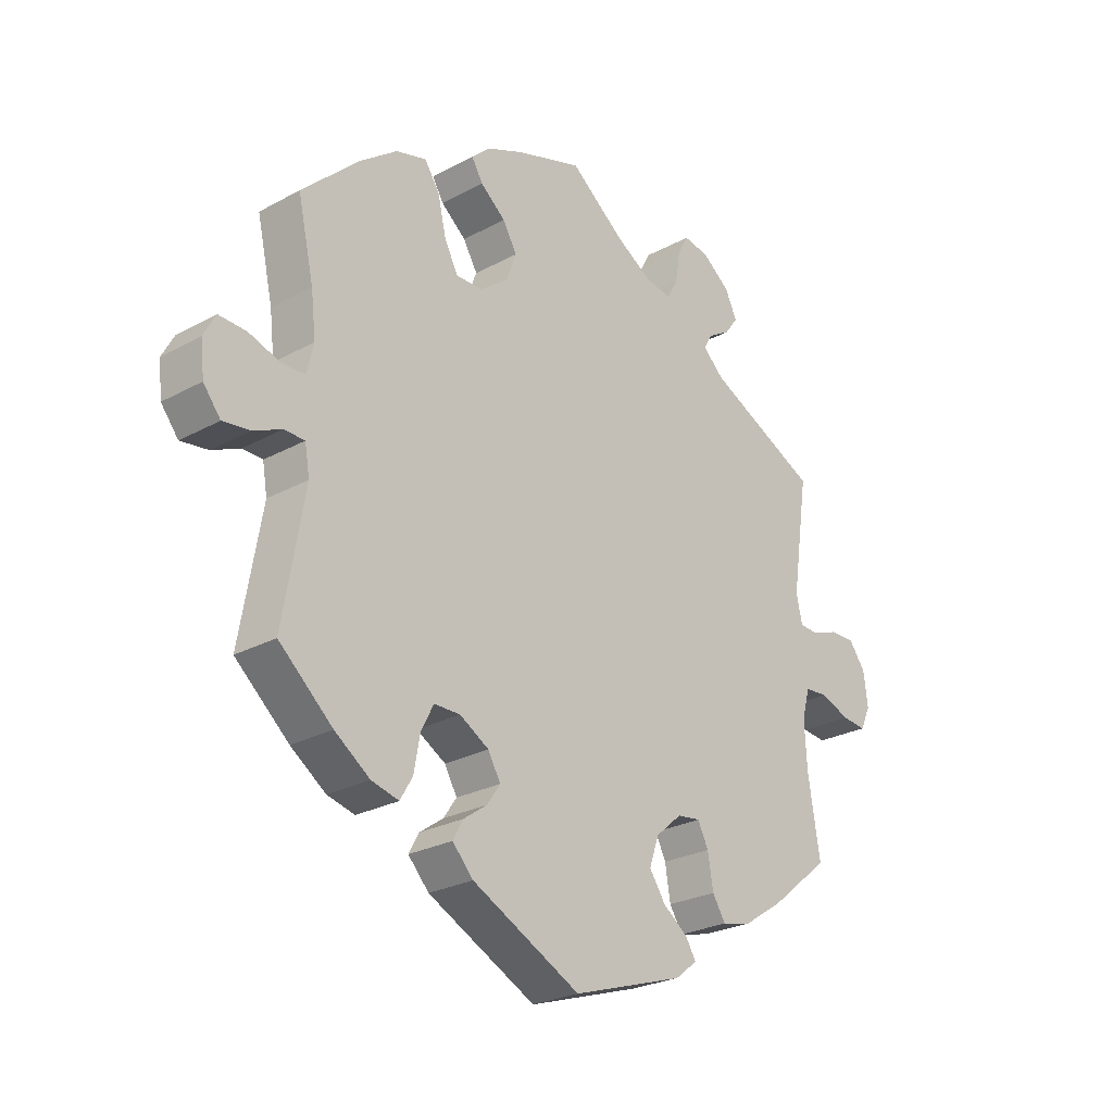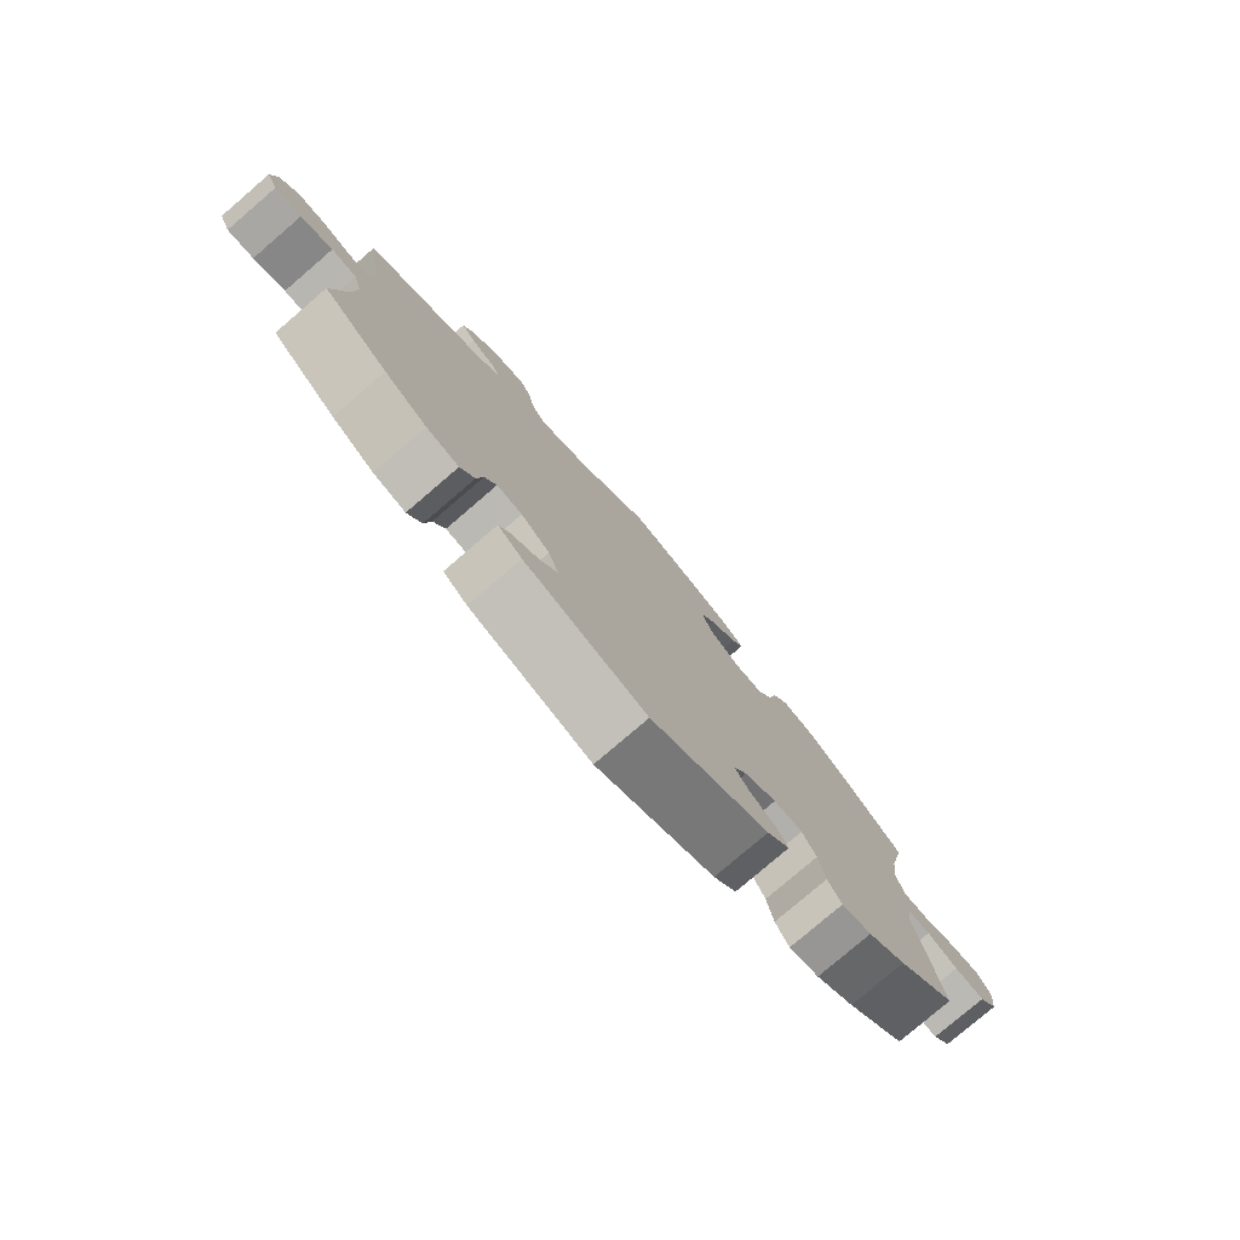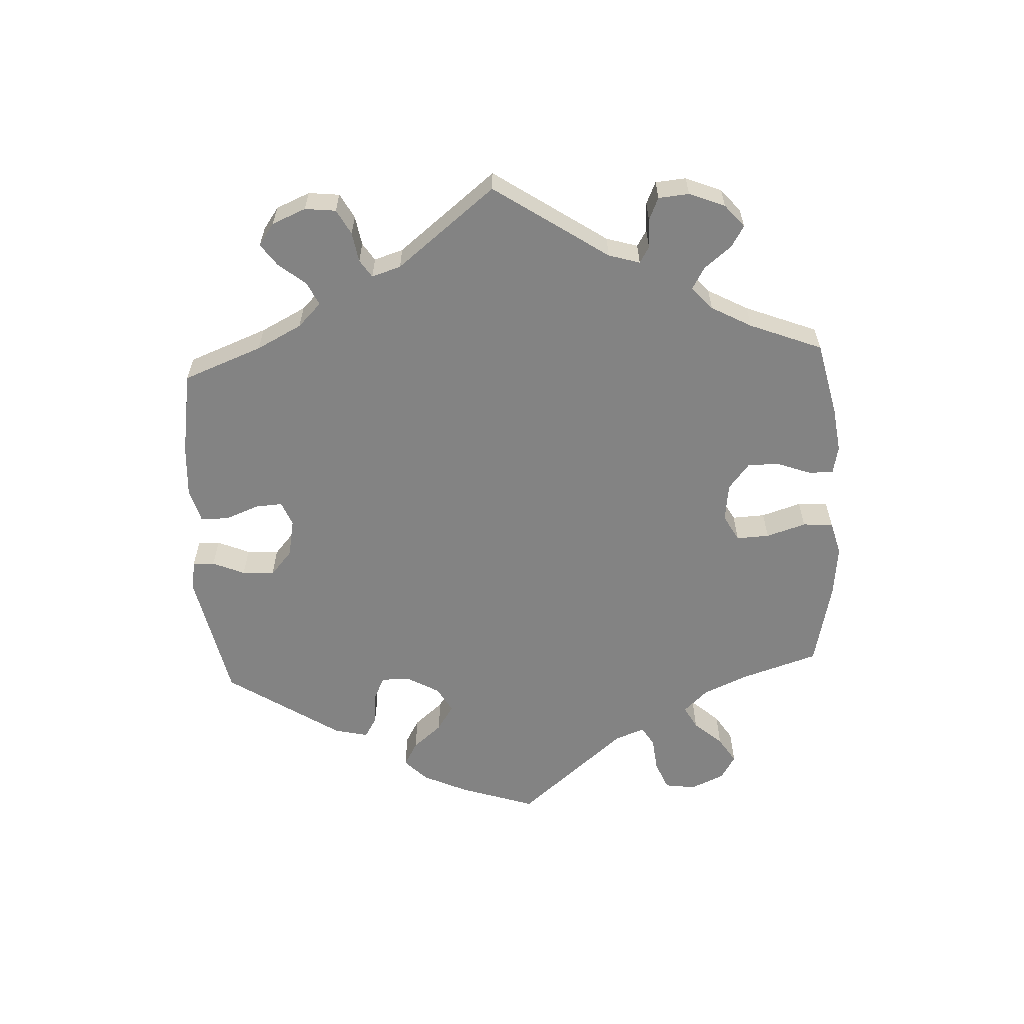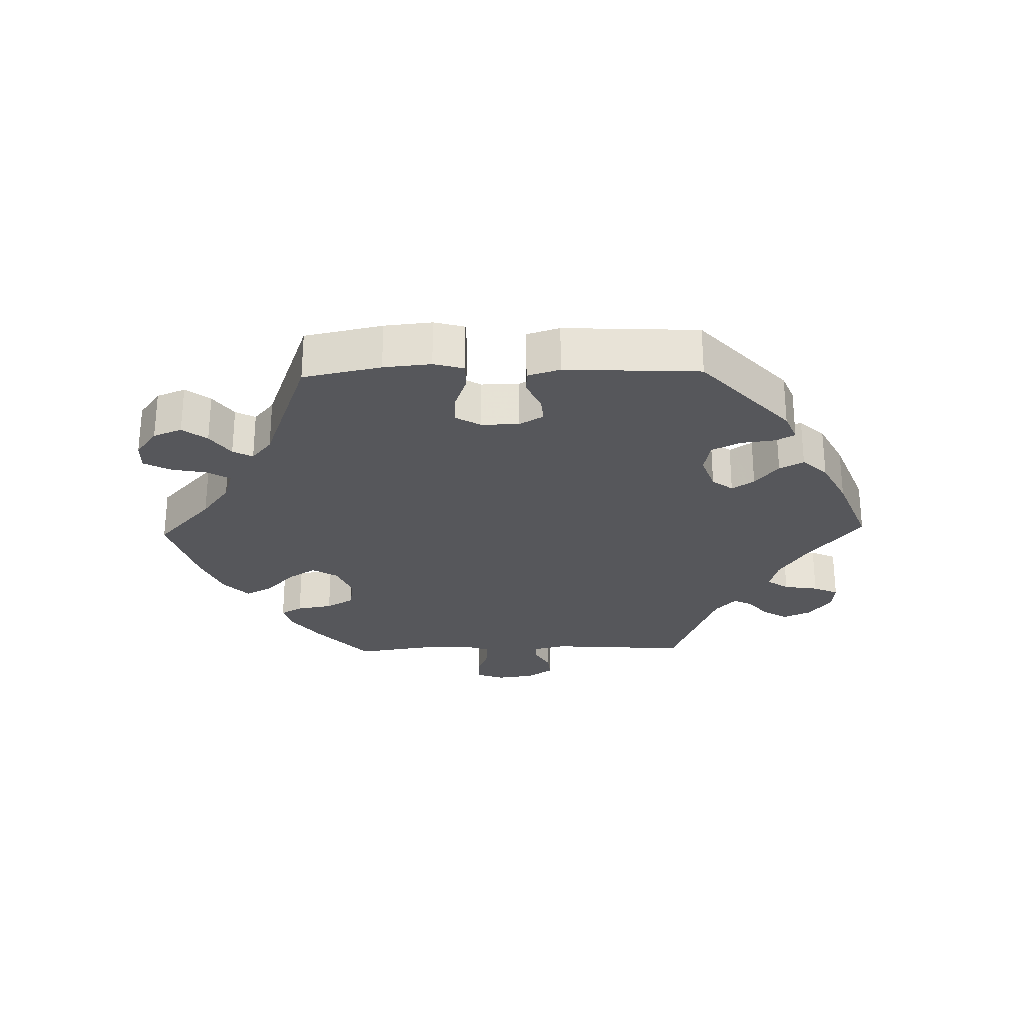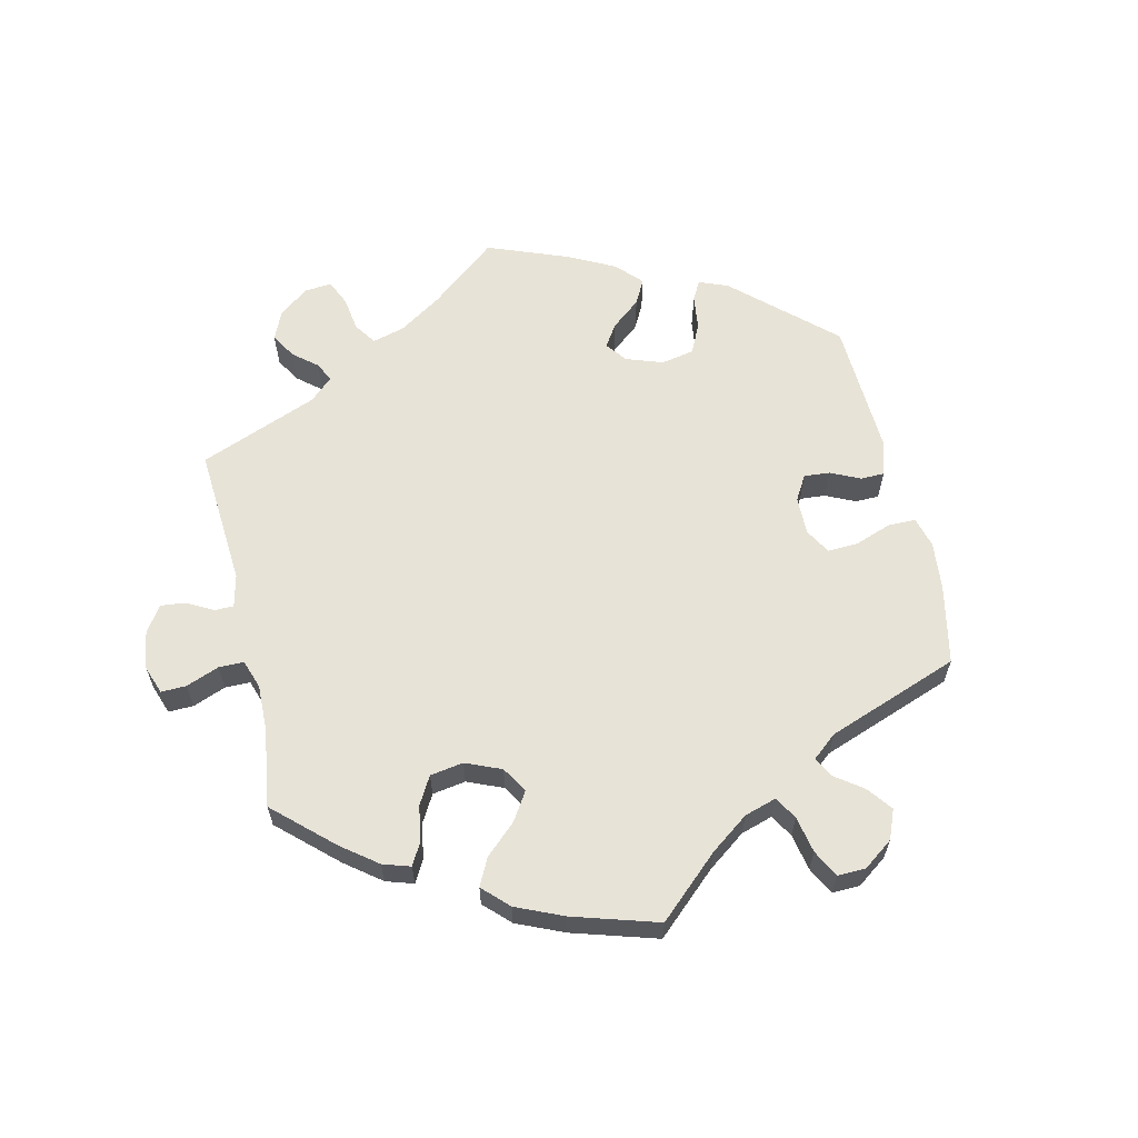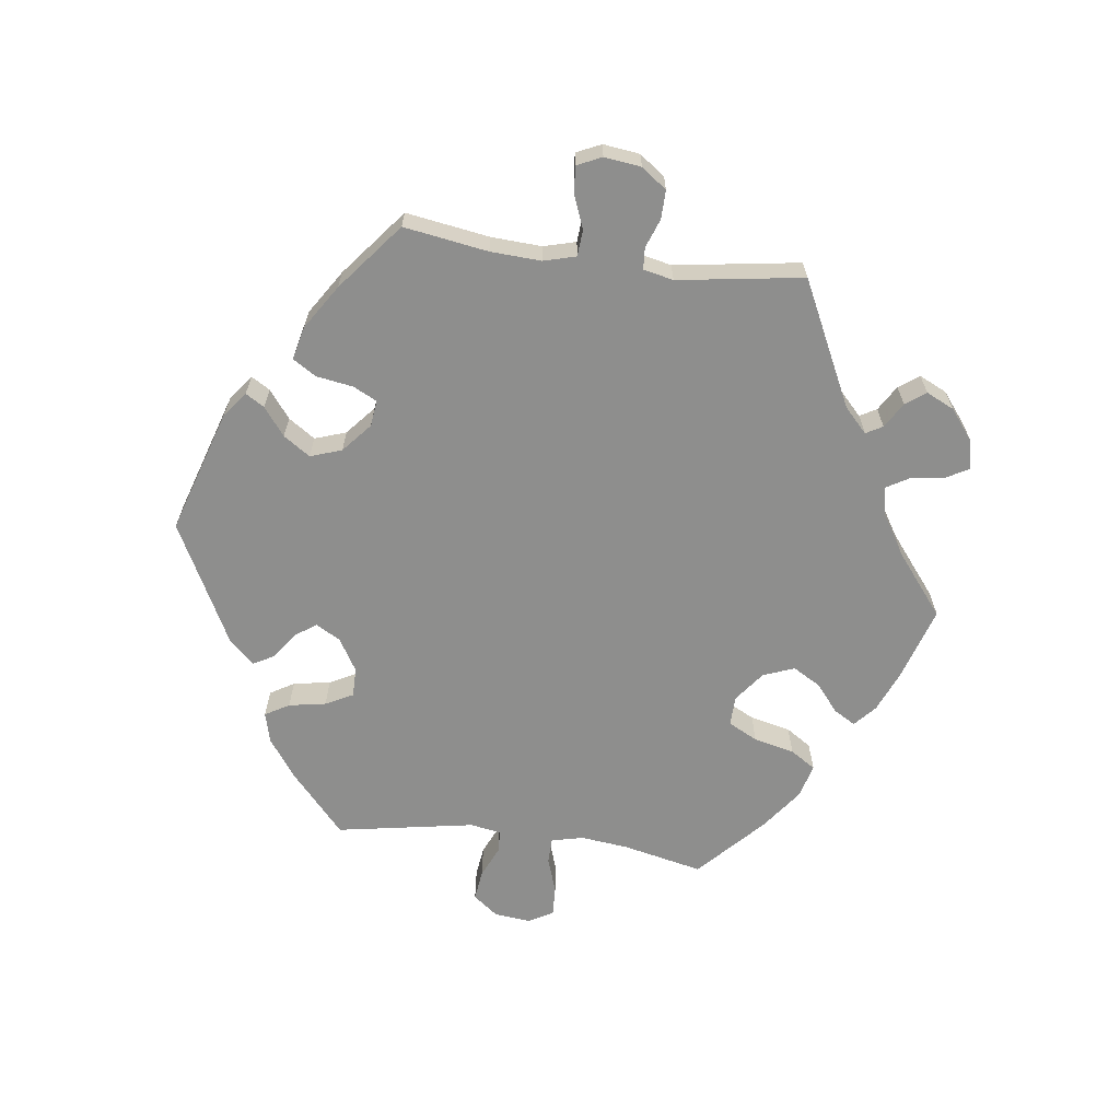
<metadata>
{"format":"obj","ext":"obj","renderer":"f3d","projection":"perspective","resolution":1024,"background":"white","views":[{"elev":-25.5,"azim":131.2,"up":"+Z"},{"elev":-78.7,"azim":-49.4,"up":"+Z"},{"elev":-61.0,"azim":-57.0,"up":"+Y"},{"elev":-27.1,"azim":151.5,"up":"+Y"},{"elev":62.3,"azim":47.0,"up":"+Y"},{"elev":-64.8,"azim":-97.4,"up":"+Y"}]}
</metadata>
<code>
v -0.314 0.07 0.38
v -0.278 0.07 0.414
v -0.292 0.07 0.439
v -0.33 0.07 0.462
v -0.352 0.07 0.492
v -0.332 0.07 0.534
v -0.286 0.07 0.57
v -0.242 0.07 0.578
v -0.224 0.07 0.545
v -0.216 0.07 0.493
v -0.197 0.07 0.46
v -0.152 0.07 0.469
v -0.093 0.07 0.505
v -0.001 0.07 0.578
v 0.11 0.07 0.543
v 0.172 0.07 0.517
v 0.204 0.07 0.488
v 0.185 0.07 0.456
v 0.143 0.07 0.421
v 0.119 0.07 0.38
v 0.137 0.07 0.333
v 0.183 0.07 0.298
v 0.228 0.07 0.297
v 0.251 0.07 0.341
v 0.265 0.07 0.402
v 0.29 0.07 0.44
v 0.341 0.07 0.426
v 0.403 0.07 0.38
v 0.5 0.07 0.289
v 0.473 0.07 0.168
v 0.465 0.07 0.097
v 0.476 0.07 0.049
v 0.515 0.07 0.048
v 0.568 0.07 0.066
v 0.614 0.07 0.068
v 0.634 0.07 0.031
v 0.628 0.07 -0.024
v 0.599 0.07 -0.061
v 0.553 0.07 -0.055
v 0.506 0.07 -0.034
v 0.472 0.07 -0.035
v 0.464 0.07 -0.082
v 0.5 0.07 -0.289
v 0.41 0.07 -0.369
v 0.351 0.07 -0.411
v 0.305 0.07 -0.423
v 0.284 0.07 -0.387
v 0.274 0.07 -0.331
v 0.253 0.07 -0.29
v 0.209 0.07 -0.29
v 0.16 0.07 -0.319
v 0.139 0.07 -0.356
v 0.161 0.07 -0.388
v 0.201 0.07 -0.416
v 0.218 0.07 -0.447
v 0.183 0.07 -0.485
v 0.001 0.07 -0.578
v -0.186 0.07 -0.518
v -0.223 0.07 -0.489
v -0.206 0.07 -0.461
v -0.164 0.07 -0.429
v -0.137 0.07 -0.389
v -0.153 0.07 -0.342
v -0.197 0.07 -0.304
v -0.236 0.07 -0.299
v -0.254 0.07 -0.335
v -0.263 0.07 -0.39
v -0.285 0.07 -0.425
v -0.335 0.07 -0.413
v -0.401 0.07 -0.37
v -0.501 0.07 -0.289
v -0.481 0.07 -0.163
v -0.477 0.07 -0.087
v -0.49 0.07 -0.039
v -0.529 0.07 -0.036
v -0.578 0.07 -0.055
v -0.619 0.07 -0.059
v -0.636 0.07 -0.022
v -0.629 0.07 0.033
v -0.601 0.07 0.071
v -0.558 0.07 0.07
v -0.515 0.07 0.054
v -0.483 0.07 0.056
v -0.473 0.07 0.101
v -0.501 0.07 0.289
v -0.314 0 0.38
v -0.278 0 0.414
v -0.292 0 0.439
v -0.33 0 0.462
v -0.352 0 0.492
v -0.332 0 0.534
v -0.286 0 0.57
v -0.242 0 0.578
v -0.224 0 0.545
v -0.216 0 0.493
v -0.197 0 0.46
v -0.152 0 0.469
v -0.093 0 0.505
v -0.001 0 0.578
v 0.11 0 0.543
v 0.172 0 0.517
v 0.204 0 0.488
v 0.185 0 0.456
v 0.143 0 0.421
v 0.119 0 0.38
v 0.137 0 0.333
v 0.183 0 0.298
v 0.228 0 0.297
v 0.251 0 0.341
v 0.265 0 0.402
v 0.29 0 0.44
v 0.341 0 0.426
v 0.403 0 0.38
v 0.5 0 0.289
v 0.473 0 0.168
v 0.465 0 0.097
v 0.476 0 0.049
v 0.515 0 0.048
v 0.568 0 0.066
v 0.614 0 0.068
v 0.634 0 0.031
v 0.628 0 -0.024
v 0.599 0 -0.061
v 0.553 0 -0.055
v 0.506 0 -0.034
v 0.472 0 -0.035
v 0.464 0 -0.082
v 0.5 0 -0.289
v 0.41 0 -0.369
v 0.351 0 -0.411
v 0.305 0 -0.423
v 0.284 0 -0.387
v 0.274 0 -0.331
v 0.253 0 -0.29
v 0.209 0 -0.29
v 0.16 0 -0.319
v 0.139 0 -0.356
v 0.161 0 -0.388
v 0.201 0 -0.416
v 0.218 0 -0.447
v 0.183 0 -0.485
v 0.001 0 -0.578
v -0.186 0 -0.518
v -0.223 0 -0.489
v -0.206 0 -0.461
v -0.164 0 -0.429
v -0.137 0 -0.389
v -0.153 0 -0.342
v -0.197 0 -0.304
v -0.236 0 -0.299
v -0.254 0 -0.335
v -0.263 0 -0.39
v -0.285 0 -0.425
v -0.335 0 -0.413
v -0.401 0 -0.37
v -0.501 0 -0.289
v -0.481 0 -0.163
v -0.477 0 -0.087
v -0.49 0 -0.039
v -0.529 0 -0.036
v -0.578 0 -0.055
v -0.619 0 -0.059
v -0.636 0 -0.022
v -0.629 0 0.033
v -0.601 0 0.071
v -0.558 0 0.07
v -0.515 0 0.054
v -0.483 0 0.056
v -0.473 0 0.101
v -0.501 0 0.289
f 84 85 1
f 83 84 1 2
f 79 80 81 82
f 79 82 83
f 78 79 83
f 75 76 77 78
f 74 75 78 83
f 73 74 83 2
f 69 70 71 72
f 69 72 73 2
f 66 67 68 69
f 65 66 69 2
f 58 59 60 61
f 58 61 62
f 57 58 62
f 56 57 62 63
f 53 54 55 56
f 52 53 56 63
f 45 46 47 48
f 45 48 49
f 42 43 44 45
f 41 42 45 49
f 37 38 39 40
f 37 40 41
f 36 37 41
f 33 34 35 36
f 32 33 36 41
f 31 32 41 49
f 27 28 29 30
f 24 25 26 27
f 23 24 27 30
f 22 23 30 31
f 16 17 18 19
f 16 19 20
f 13 14 15 16
f 12 13 16 20
f 11 12 20 21
f 7 8 9 10
f 7 10 11
f 6 7 11
f 3 4 5 6
f 2 3 6 11
f 64 65 2 11
f 51 52 63 64
f 50 51 64 11
f 22 31 49 50
f 11 21 22 50
f 86 170 169
f 87 86 169 168
f 167 166 165 164
f 168 167 164
f 168 164 163
f 163 162 161 160
f 168 163 160 159
f 87 168 159 158
f 157 156 155 154
f 87 158 157 154
f 154 153 152 151
f 87 154 151 150
f 146 145 144 143
f 147 146 143
f 147 143 142
f 148 147 142 141
f 141 140 139 138
f 148 141 138 137
f 133 132 131 130
f 134 133 130
f 130 129 128 127
f 134 130 127 126
f 125 124 123 122
f 126 125 122
f 126 122 121
f 121 120 119 118
f 126 121 118 117
f 134 126 117 116
f 115 114 113 112
f 112 111 110 109
f 115 112 109 108
f 116 115 108 107
f 104 103 102 101
f 105 104 101
f 101 100 99 98
f 105 101 98 97
f 106 105 97 96
f 95 94 93 92
f 96 95 92
f 96 92 91
f 91 90 89 88
f 96 91 88 87
f 96 87 150 149
f 149 148 137 136
f 96 149 136 135
f 135 134 116 107
f 135 107 106 96
f 1 86 87 2
f 2 87 88 3
f 3 88 89 4
f 4 89 90 5
f 5 90 91 6
f 6 91 92 7
f 7 92 93 8
f 8 93 94 9
f 9 94 95 10
f 10 95 96 11
f 11 96 97 12
f 12 97 98 13
f 13 98 99 14
f 14 99 100 15
f 15 100 101 16
f 16 101 102 17
f 17 102 103 18
f 18 103 104 19
f 19 104 105 20
f 20 105 106 21
f 21 106 107 22
f 22 107 108 23
f 23 108 109 24
f 24 109 110 25
f 25 110 111 26
f 26 111 112 27
f 27 112 113 28
f 28 113 114 29
f 29 114 115 30
f 30 115 116 31
f 31 116 117 32
f 32 117 118 33
f 33 118 119 34
f 34 119 120 35
f 35 120 121 36
f 36 121 122 37
f 37 122 123 38
f 38 123 124 39
f 39 124 125 40
f 40 125 126 41
f 41 126 127 42
f 42 127 128 43
f 43 128 129 44
f 44 129 130 45
f 45 130 131 46
f 46 131 132 47
f 47 132 133 48
f 48 133 134 49
f 49 134 135 50
f 50 135 136 51
f 51 136 137 52
f 52 137 138 53
f 53 138 139 54
f 54 139 140 55
f 55 140 141 56
f 56 141 142 57
f 57 142 143 58
f 58 143 144 59
f 59 144 145 60
f 60 145 146 61
f 61 146 147 62
f 62 147 148 63
f 63 148 149 64
f 64 149 150 65
f 65 150 151 66
f 66 151 152 67
f 67 152 153 68
f 68 153 154 69
f 69 154 155 70
f 70 155 156 71
f 71 156 157 72
f 72 157 158 73
f 73 158 159 74
f 74 159 160 75
f 75 160 161 76
f 76 161 162 77
f 77 162 163 78
f 78 163 164 79
f 79 164 165 80
f 80 165 166 81
f 81 166 167 82
f 82 167 168 83
f 83 168 169 84
f 84 169 170 85
f 85 170 86 1

</code>
